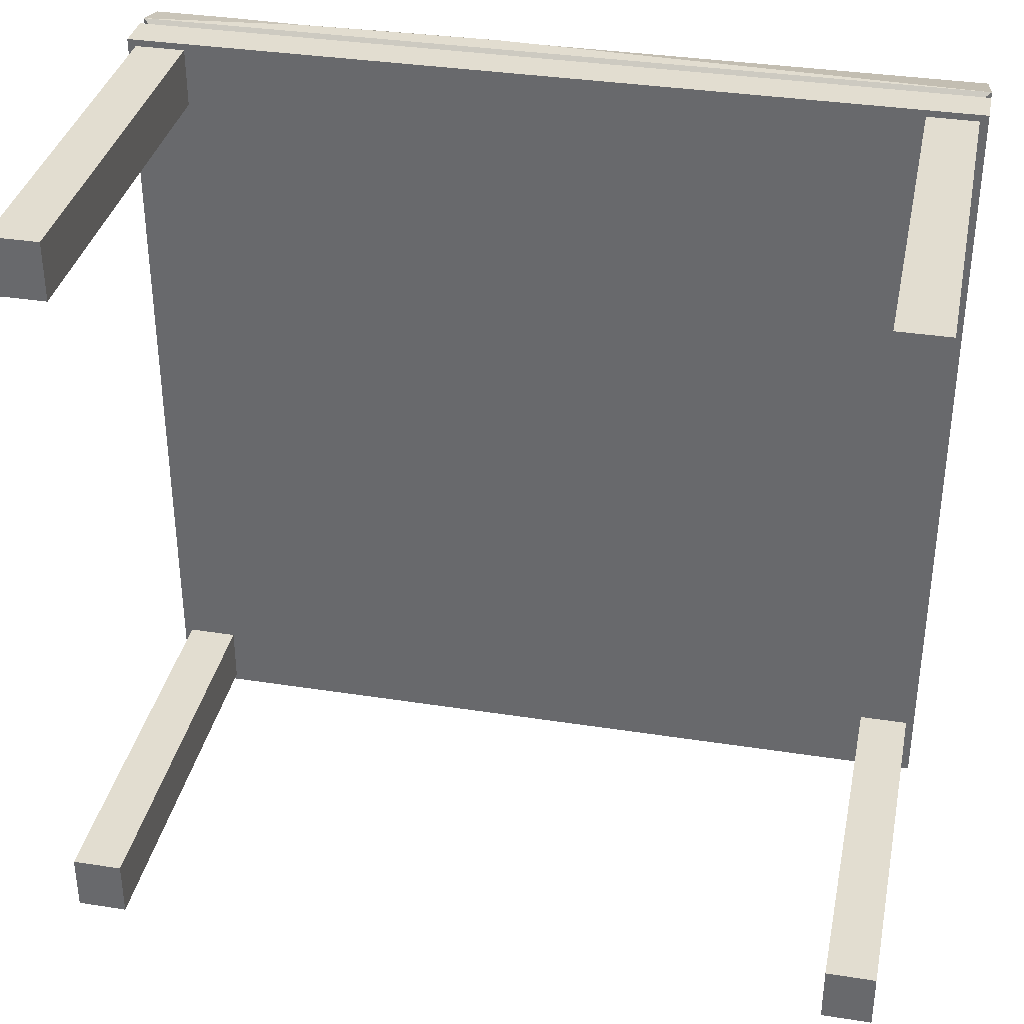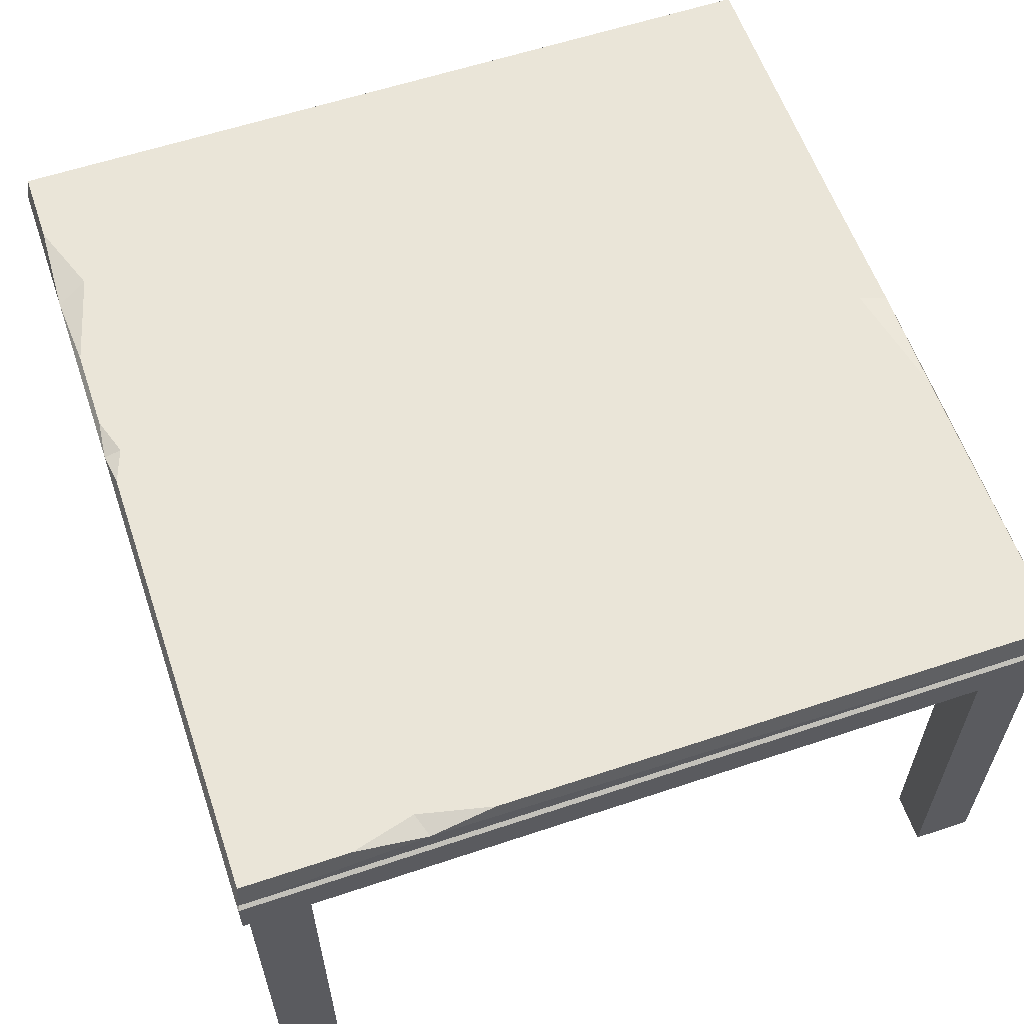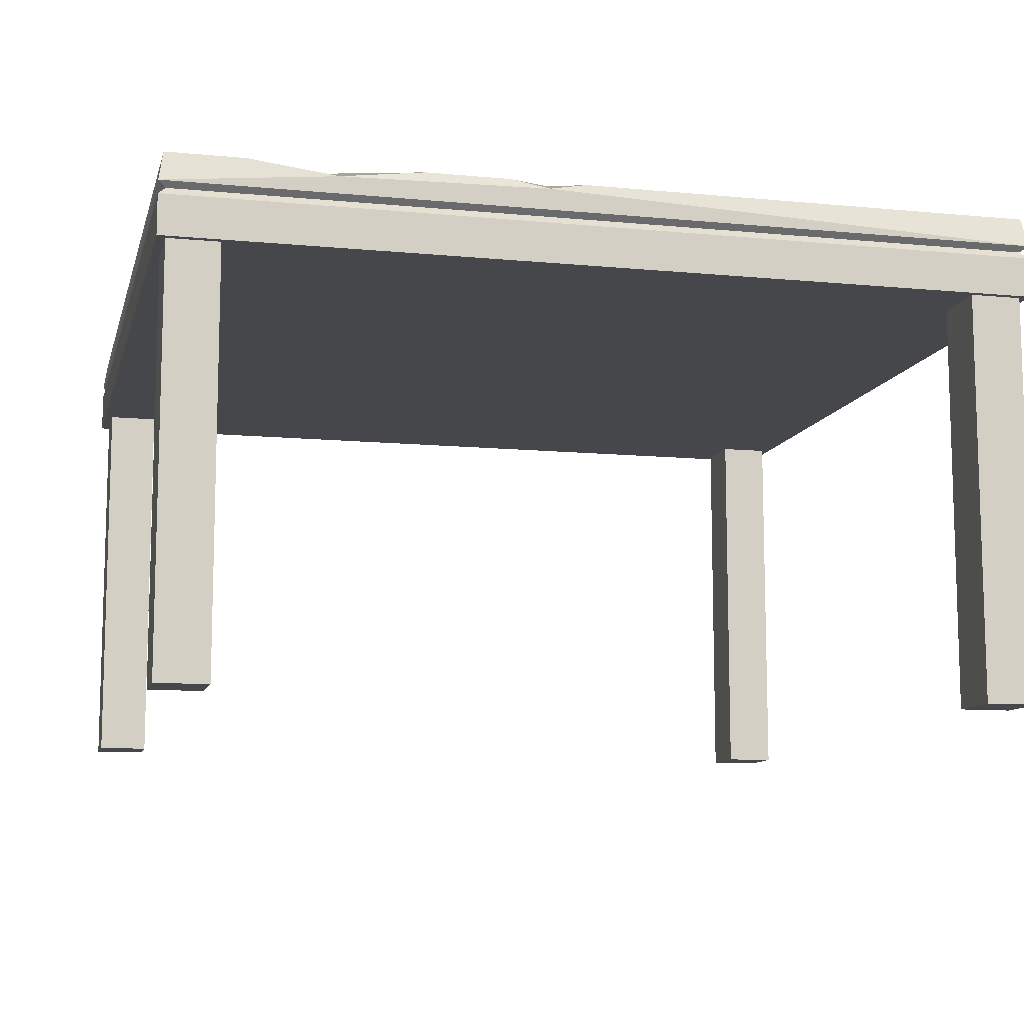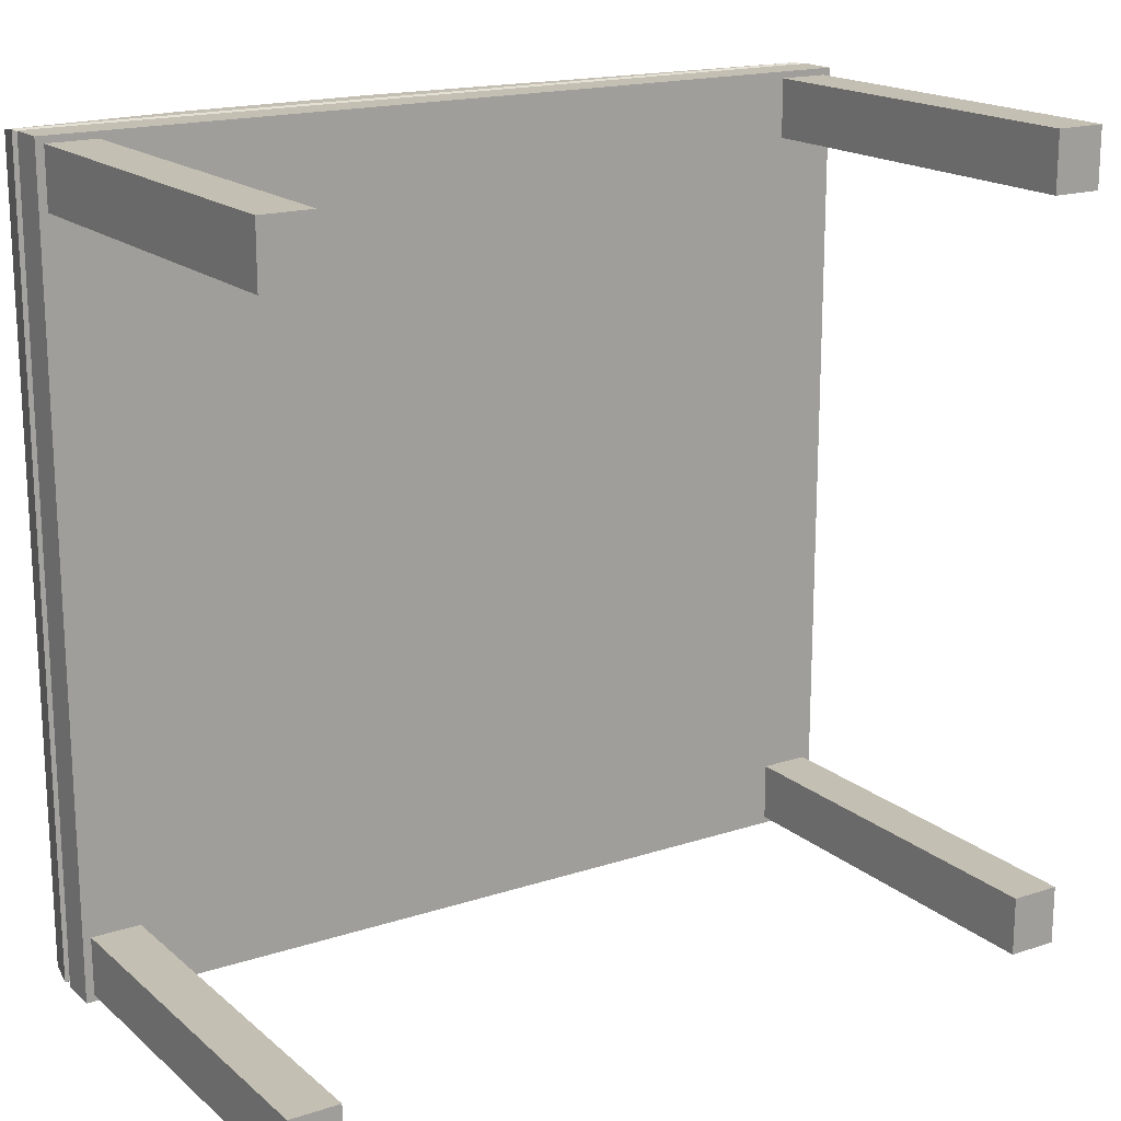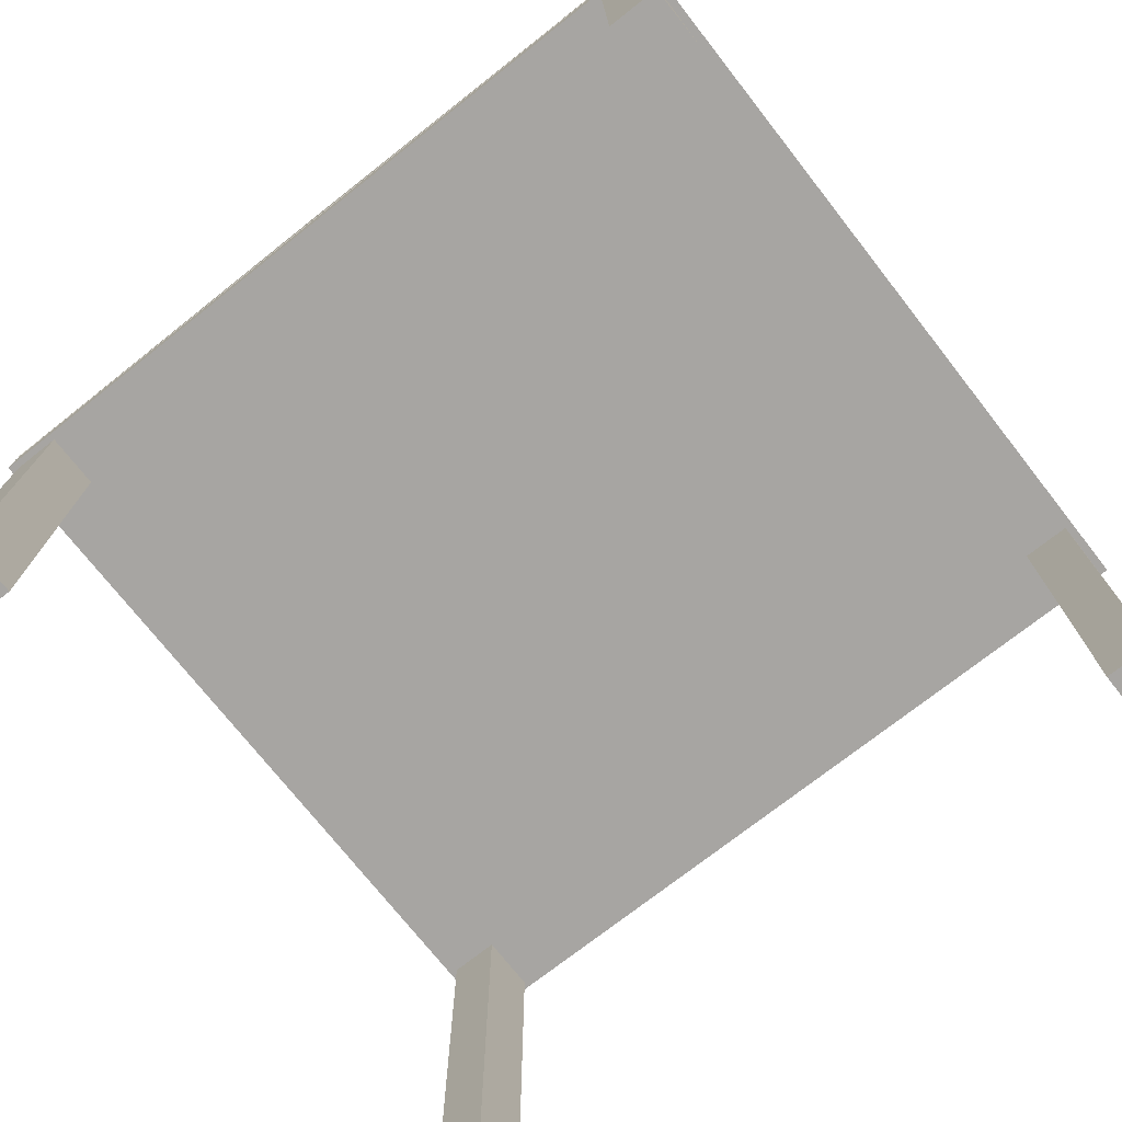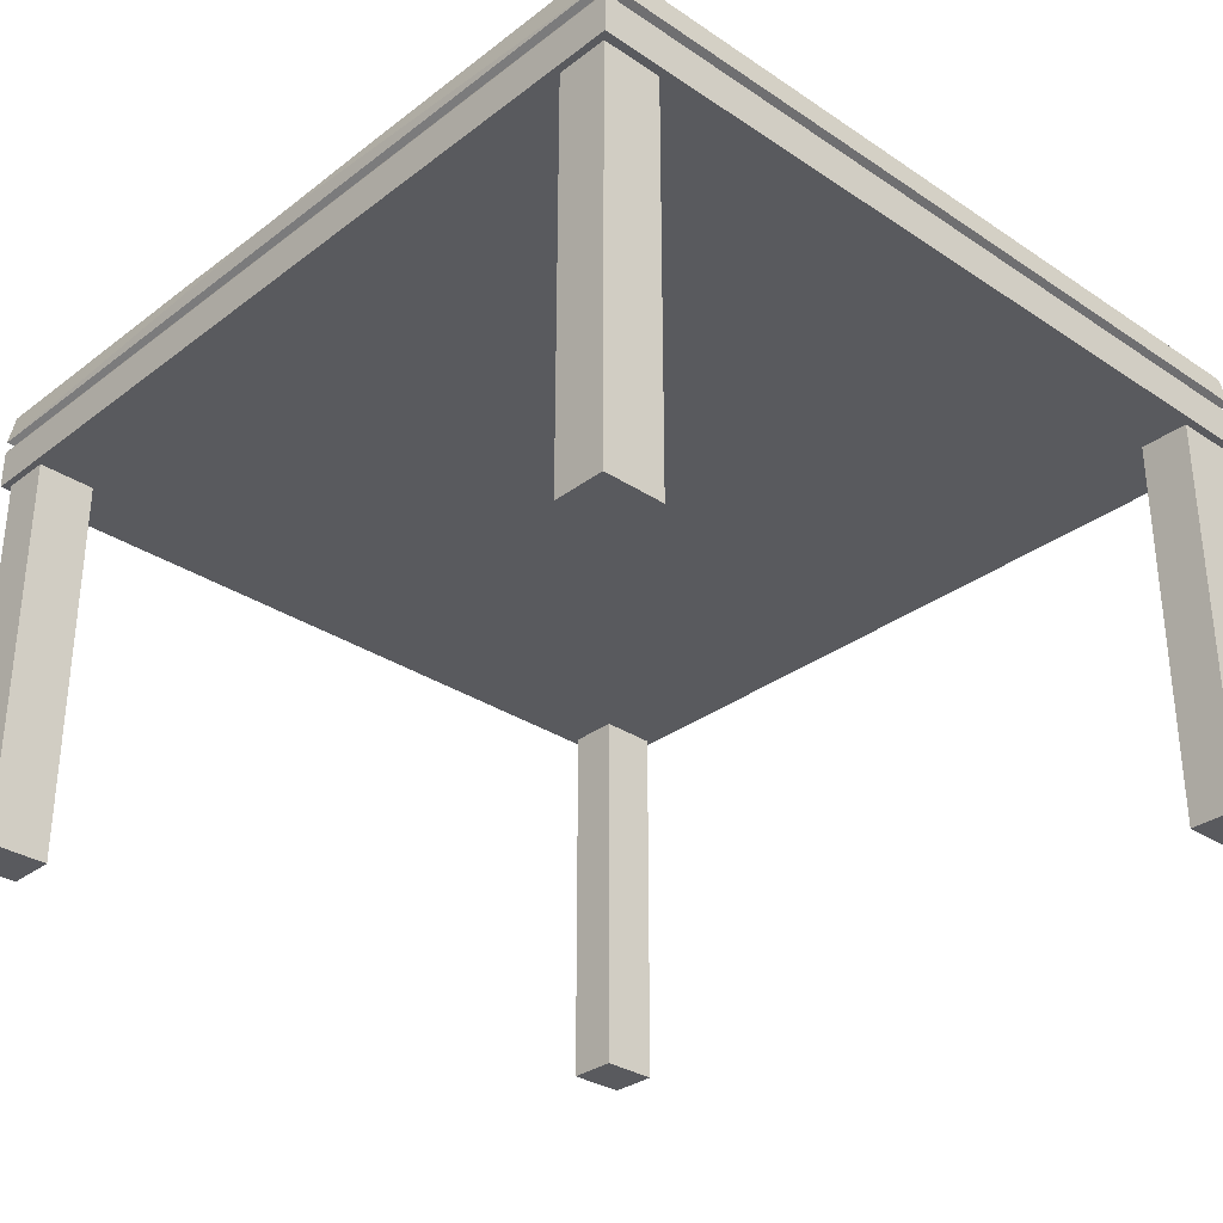
<metadata>
{"format":"obj","ext":"obj","renderer":"f3d","projection":"perspective","resolution":1024,"background":"white","views":[{"elev":35.3,"azim":11.7,"up":"+Z"},{"elev":59.6,"azim":71.1,"up":"+Y"},{"elev":-10.5,"azim":-13.6,"up":"+Y"},{"elev":17.7,"azim":-32.6,"up":"+Z"},{"elev":-73.9,"azim":-141.8,"up":"+Y"},{"elev":-31.5,"azim":-133.2,"up":"+Y"}]}
</metadata>
<code>
v 65.06 0 53.09
v 65.06 0 62.33
v 65.06 62.5 53.09
v 57.18 62.5 53.09
v 57.18 62.5 62.33
v 57.18 0 53.09
v 57.18 0 62.33
v 65.06 62.5 62.33
v 65.06 0 -62.33
v 65.06 0 -53.09
v 65.06 62.5 -53.09
v 57.18 62.5 -62.33
v 57.18 62.5 -53.09
v 57.18 0 -62.33
v 57.18 0 -53.09
v 65.06 62.5 -62.33
v -57.18 0 -62.33
v -57.18 0 -53.09
v -57.18 62.5 -62.33
v -57.18 62.5 -53.09
v -65.06 62.5 -53.09
v -65.06 0 -62.33
v -65.06 0 -53.09
v -65.06 62.5 -62.33
v -57.18 0 53.09
v -57.18 0 62.33
v -57.18 62.5 53.09
v -57.18 62.5 62.33
v -65.06 62.5 53.09
v -65.06 0 53.09
v -65.06 0 62.33
v -65.06 62.5 62.33
v -66.35 62.5 63.38
v -66.35 62.5 -63.38
v 66.35 62.5 -63.38
v 66.35 62.5 63.38
v 65.65 75 -62.67
v 65.65 75 62.67
v -65.65 75 -62.67
v -65.65 75 62.67
v -66.35 68.59 -63.38
v -66.35 68.59 63.38
v 66.35 68.59 63.38
v 66.35 68.59 -63.38
v -65.21 69.68 -62.69
v -65.21 69.68 62.69
v 65.21 69.68 62.69
v 65.21 69.68 -62.69
v -66.35 70.56 -63.38
v -66.35 70.56 63.38
v 66.35 70.56 63.38
v 66.35 70.56 -63.38
v -27.95 75 62.67
v -53.97 75 62.67
v -42.43 75 58.56
v -40.67 73.15 63.38
v -3.911 75 62.67
v -15.22 75 62.67
v -9.243 75 60.75
v -9.556 73.76 63.38
v 20.01 75 -62.67
v -19.18 75 -62.67
v 1.148 75 -58.77
v 1.71 73.75 -63.38
v 65.65 75 24.74
v 65.65 75 46.04
v 63.05 75 36.15
v 66.35 73.53 34.83
f 1 3 8 2
f 4 6 7 5
f 6 1 2 7
f 2 8 5 7
f 6 4 3 1
f 9 16 11 10
f 12 14 15 13
f 14 9 10 15
f 10 11 13 15
f 14 12 16 9
f 17 19 20 18
f 24 22 23 21
f 22 17 18 23
f 18 20 21 23
f 22 24 19 17
f 25 27 28 26
f 29 30 31 32
f 30 25 26 31
f 26 28 32 31
f 30 29 27 25
f 35 44 43 36
f 39 40 54 55
f 41 34 33 42
f 34 35 36 33
f 36 43 42 33
f 34 41 44 35
f 45 41 42 46
f 43 47 46 42
f 44 48 47 43
f 41 45 48 44
f 49 45 46 50
f 47 51 50 46
f 48 52 51 47
f 45 49 52 48
f 39 49 50 40
f 51 60 56 50
f 52 68 51
f 49 64 52
f 53 55 56
f 55 54 56
f 57 59 60
f 59 58 60
f 62 63 64
f 63 61 64
f 65 67 68
f 67 66 68
f 63 59 67
f 63 62 39 59
f 37 61 63 67 65
f 59 57 38 66 67
f 39 55 53 58 59
f 64 61 37 52
f 49 39 62 64
f 56 54 40 50
f 60 58 53 56
f 51 38 57 60
f 68 66 38 51
f 52 37 65 68

</code>
